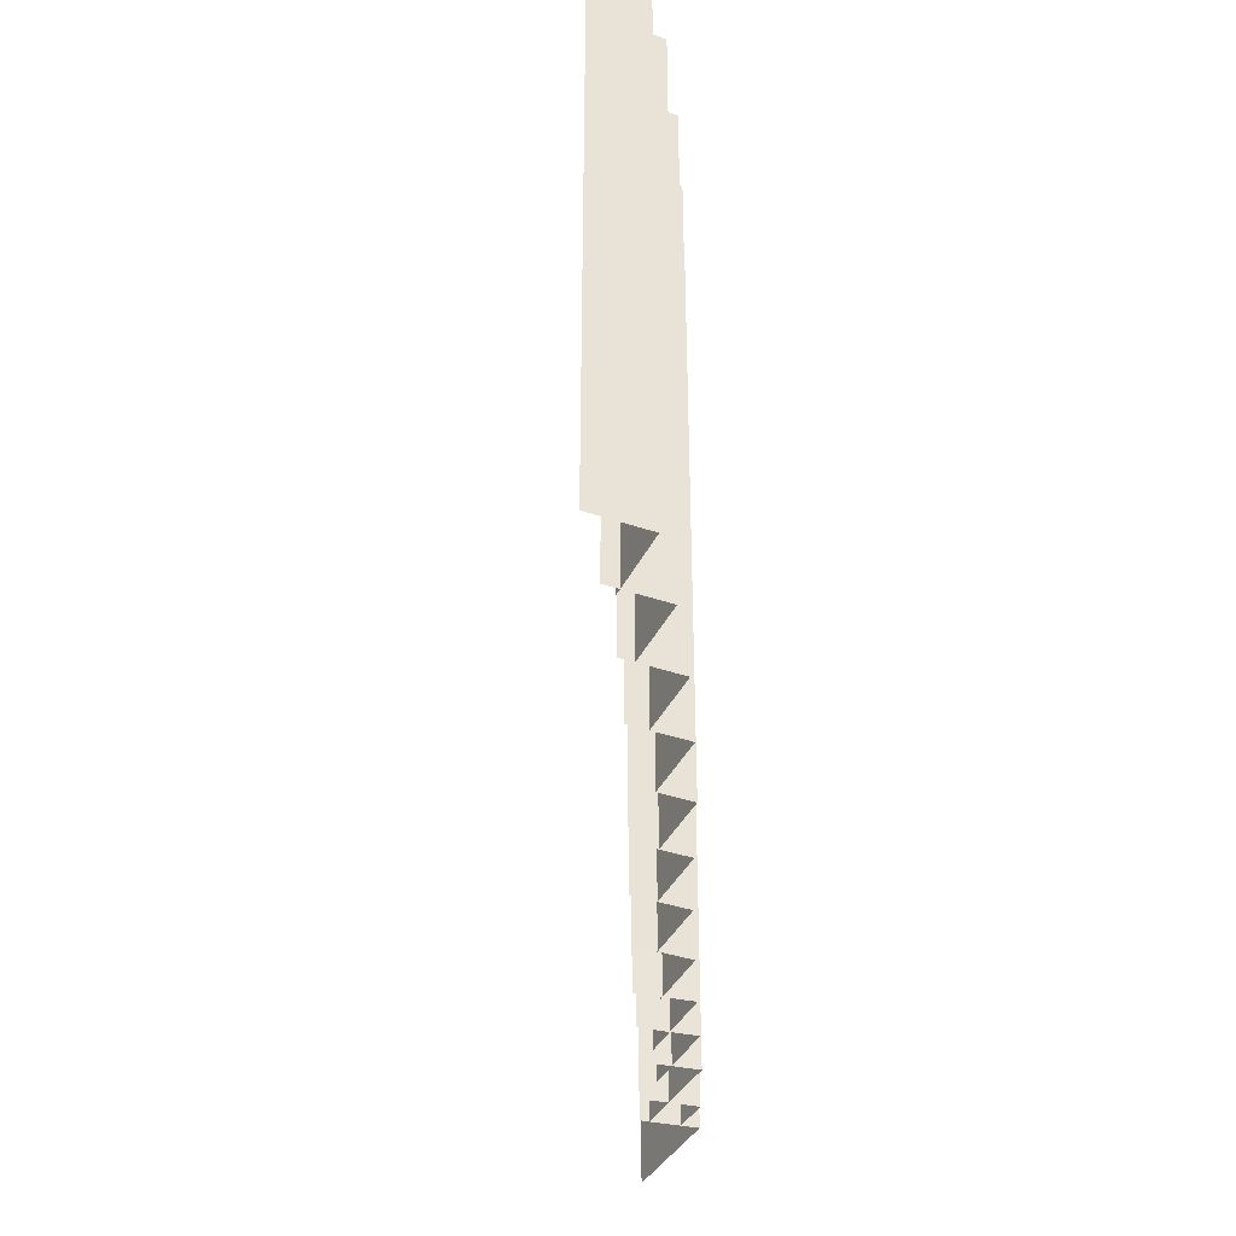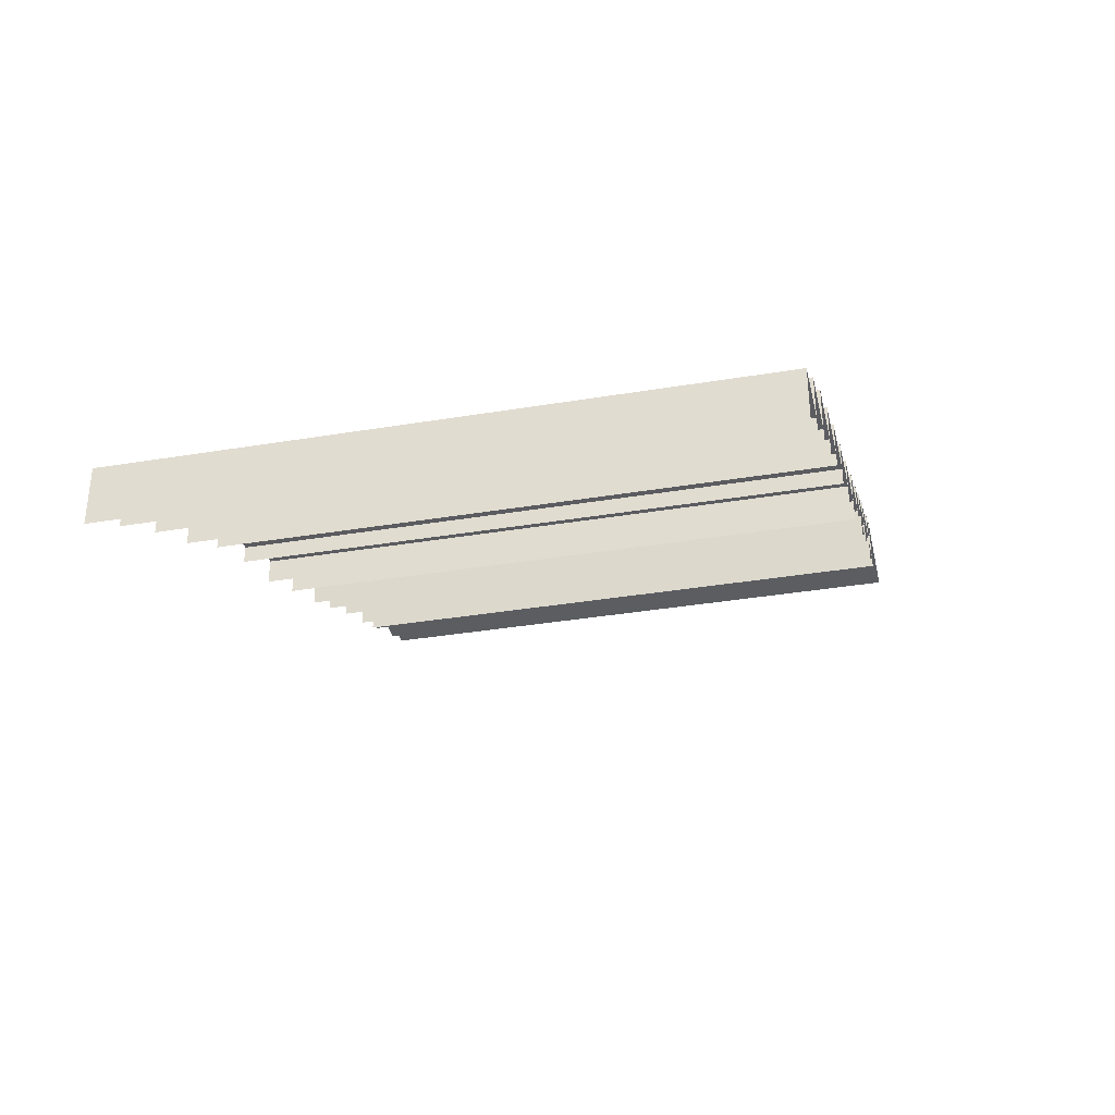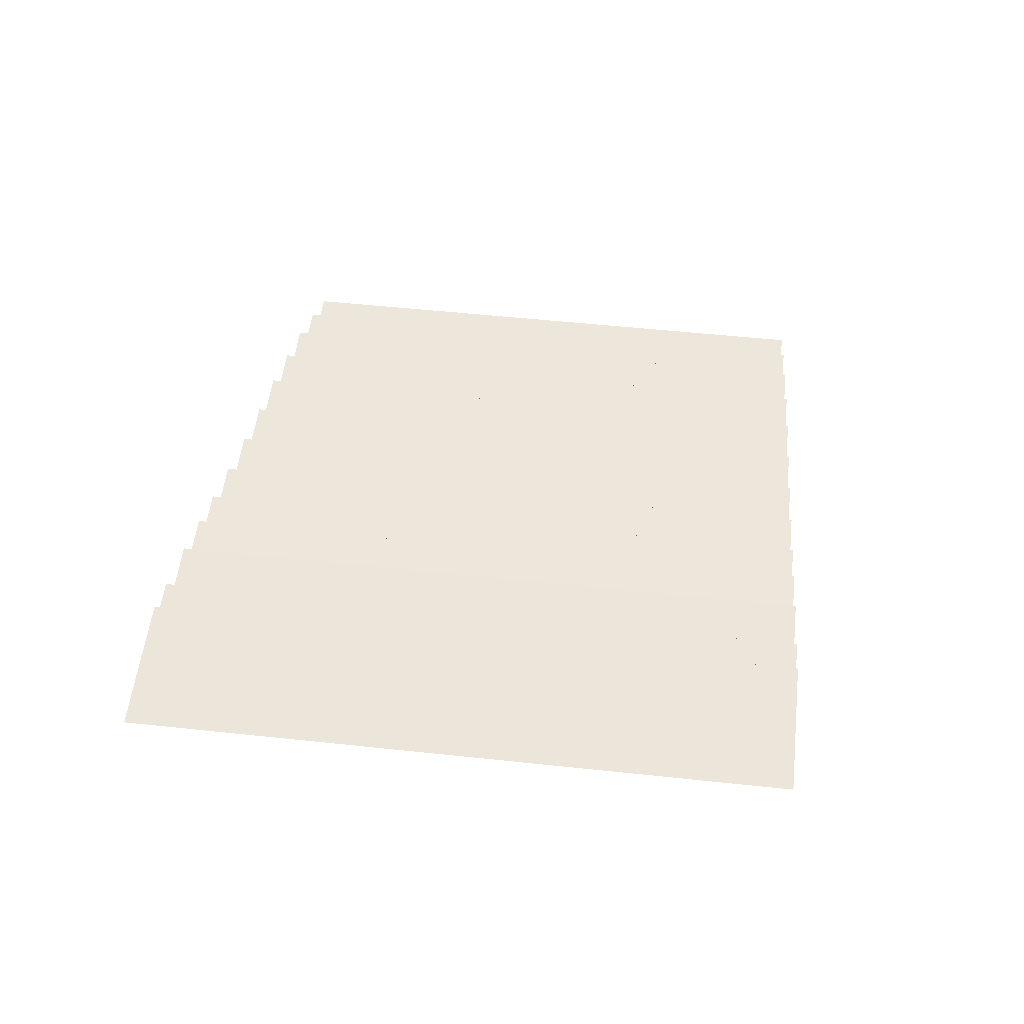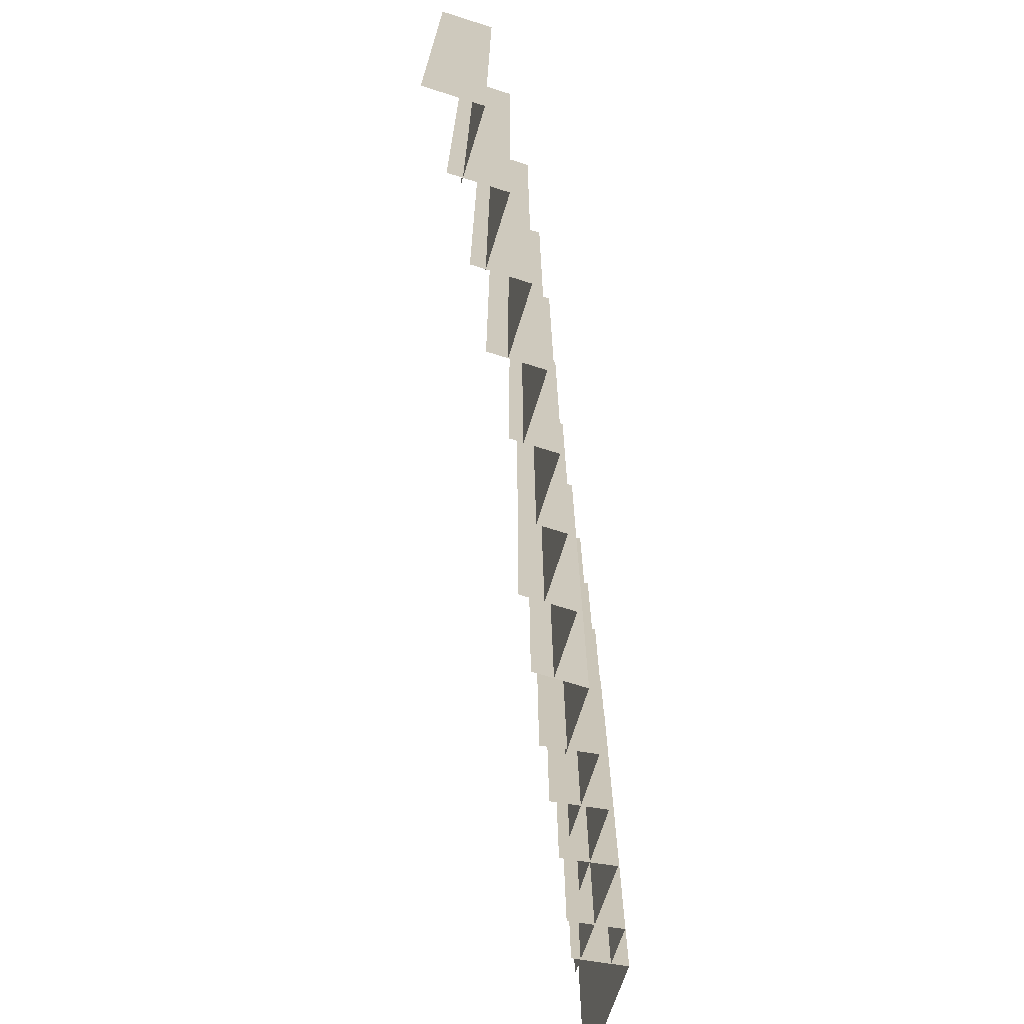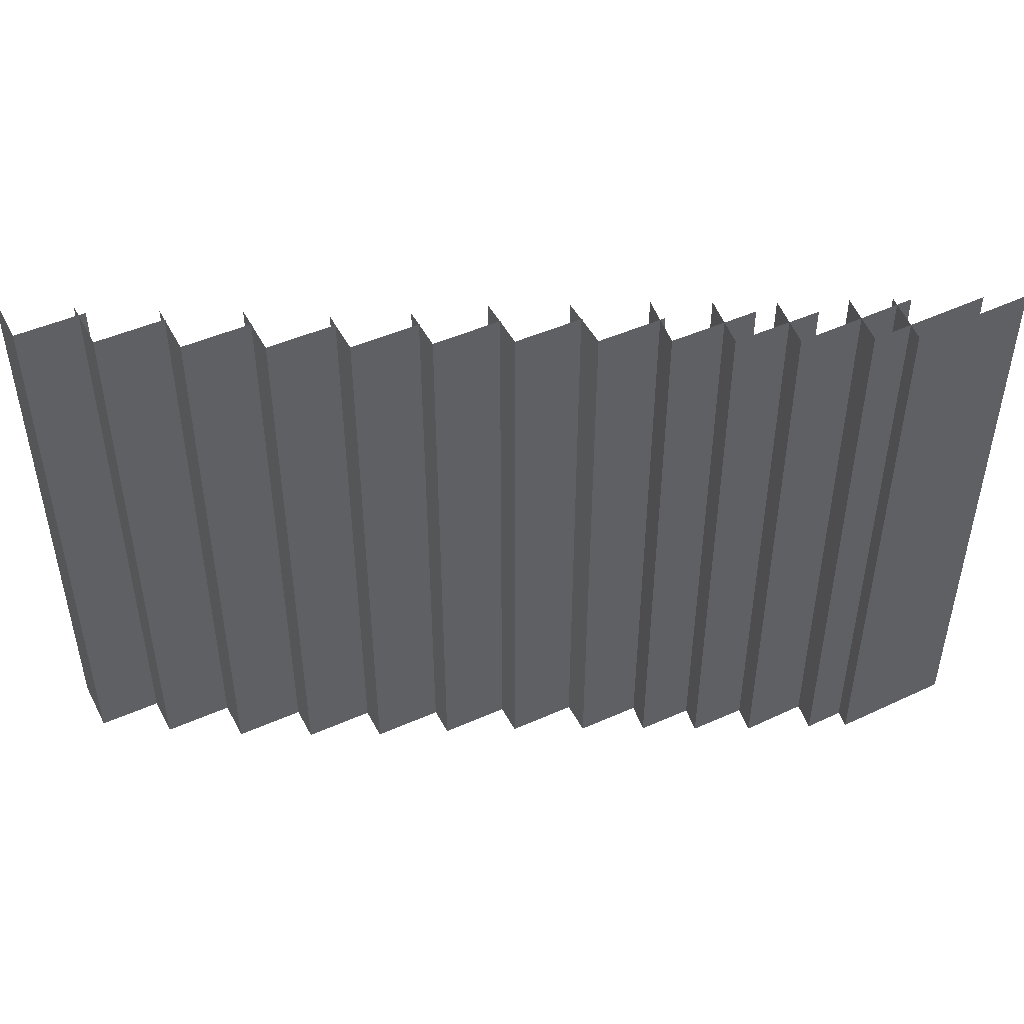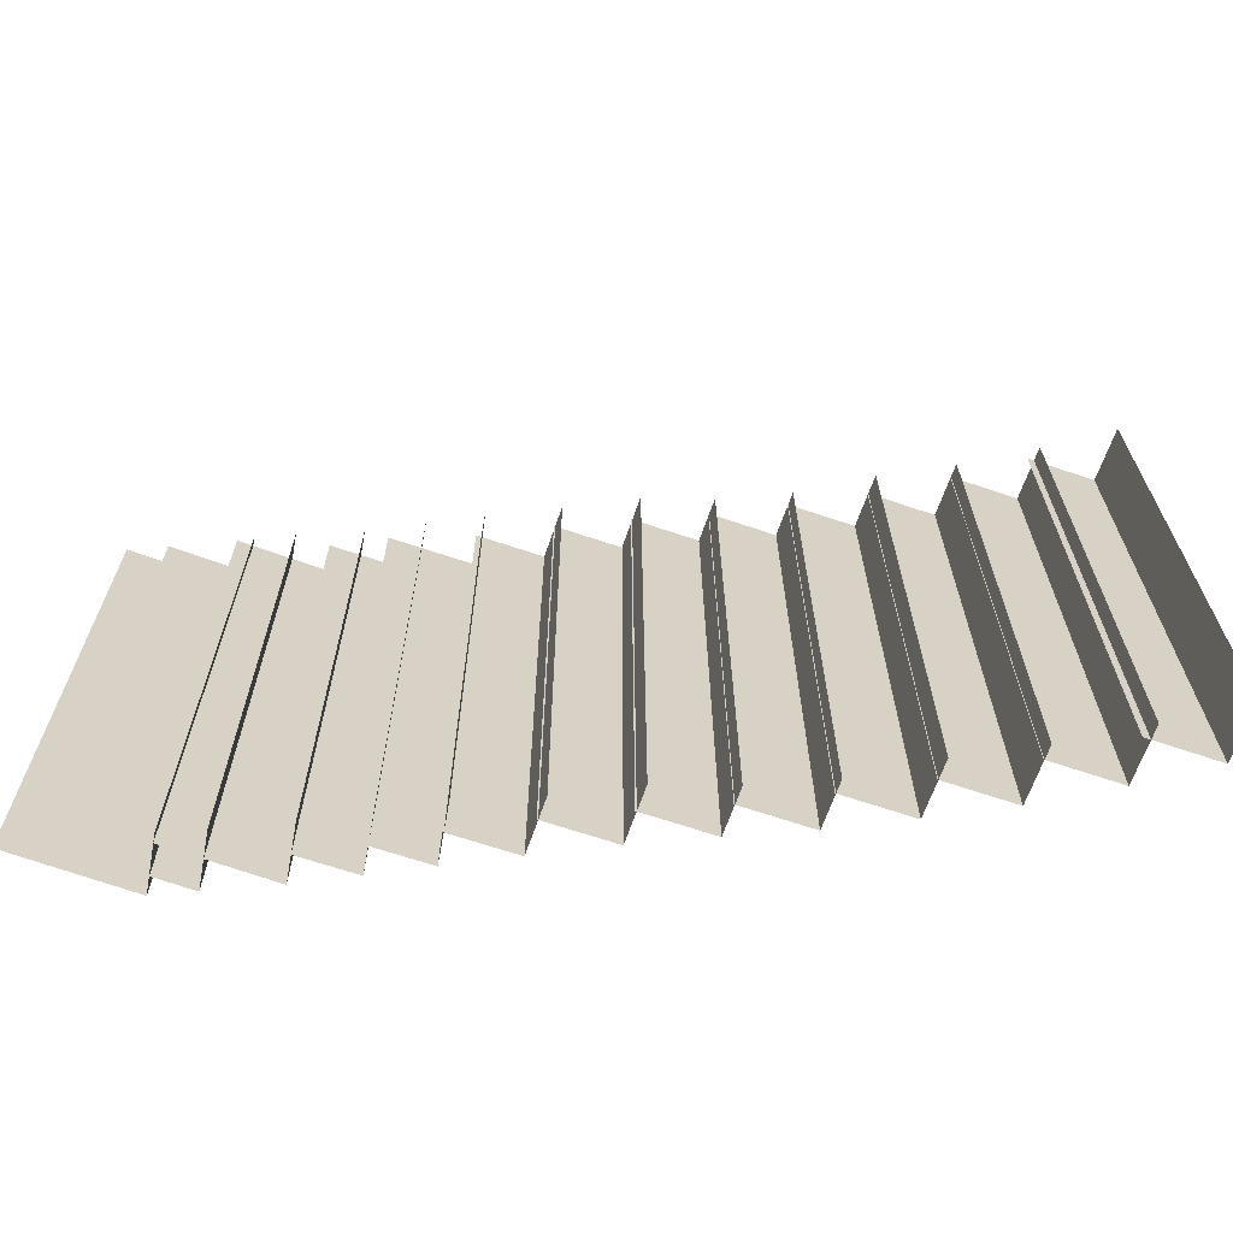
<metadata>
{"format":"obj","ext":"obj","renderer":"f3d","projection":"perspective","resolution":1024,"background":"white","views":[{"elev":-38.3,"azim":66.4,"up":"+Z"},{"elev":-34.8,"azim":102.6,"up":"+Y"},{"elev":52.6,"azim":-83.4,"up":"+Y"},{"elev":-70.8,"azim":72.5,"up":"+Z"},{"elev":47.2,"azim":153.3,"up":"+Z"},{"elev":-65.6,"azim":-18.9,"up":"+Z"}]}
</metadata>
<code>
g Box21358
v -13.9 8.032 20.98
v -7.484 8.032 20.98
v -13.9 8.032 -20.98
v -7.484 8.032 -20.98
v -7.484 8.032 20.98
v -8.081 4.032 20.98
v -7.484 8.032 -20.98
v -8.081 4.032 -20.98
v -8.177 5.889 20.98
v -3.177 5.889 20.98
v -8.177 5.889 -20.98
v -3.177 5.889 -20.98
v -3.177 5.889 20.98
v -3.177 1.889 20.98
v -3.177 5.889 -20.98
v -3.177 1.889 -20.98
v -3.272 3.478 20.98
v 1.728 3.478 20.98
v -3.272 3.478 -20.98
v 1.728 3.478 -20.98
v 1.728 3.478 20.98
v 1.728 -0.5215 20.98
v 1.728 3.478 -20.98
v 1.728 -0.5215 -20.98
v 1.632 1.252 20.98
v 6.632 1.252 20.98
v 1.632 1.252 -20.98
v 6.632 1.252 -20.98
v 6.632 1.252 20.98
v 6.632 -2.093 20.98
v 6.632 1.252 -20.98
v 6.632 -2.093 -20.98
v 6.575 -0.8729 20.98
v 11.57 -0.8729 20.98
v 6.575 -0.8729 -20.98
v 11.57 -0.8729 -20.98
v 11.57 -0.8729 20.98
v 11.57 -4.237 20.98
v 11.57 -0.8729 -20.98
v 11.57 -4.237 -20.98
v 11.52 -3.296 20.98
v 16.52 -3.296 20.98
v 11.52 -3.296 -20.98
v 16.52 -3.296 -20.98
v 16.52 -3.296 20.98
v 16.52 -7.296 20.98
v 16.52 -3.296 -20.98
v 16.52 -7.296 -20.98
v 16.46 -5.865 20.98
v 21.46 -5.865 20.98
v 16.46 -5.865 -20.98
v 21.46 -5.865 -20.98
v 21.46 -5.865 20.98
v 21.46 -9.865 20.98
v 21.46 -5.865 -20.98
v 21.46 -9.865 -20.98
v 21.4 -8.852 20.98
v 26.4 -8.852 20.98
v 21.4 -8.852 -20.98
v 26.4 -8.852 -20.98
v 26.4 -8.852 20.98
v 26.4 -12.85 20.98
v 26.4 -8.852 -20.98
v 26.4 -12.85 -20.98
v 25.9 -11.82 20.98
v 30.9 -11.82 20.98
v 25.9 -11.82 -20.98
v 30.9 -11.82 -20.98
v 30.9 -11.82 20.98
v 30.9 -15.82 20.98
v 30.9 -11.82 -20.98
v 30.9 -15.82 -20.98
v -17.6 9.926 20.98
v -11.19 9.926 20.98
v -17.6 9.926 -20.98
v -11.19 9.926 -20.98
v -11.19 9.926 20.98
v -11.78 5.926 20.98
v -11.19 9.926 -20.98
v -11.78 5.926 -20.98
v -23.79 11.65 20.98
v -15.03 11.85 20.98
v -23.79 11.65 -20.98
v -15.03 11.85 -20.98
v -15.03 11.85 20.98
v -15.62 7.847 20.98
v -15.03 11.85 -20.98
v -15.62 7.847 -20.98
v -28.23 13.62 20.98
v -19.46 13.83 20.98
v -28.23 13.62 -20.98
v -19.46 13.83 -20.98
v -19.46 13.83 20.98
v -20.06 9.826 20.98
v -19.46 13.83 -20.98
v -20.06 9.826 -20.98
v -30.9 14.82 20.98
v -22.14 15.02 20.98
v -30.9 14.82 -20.98
v -22.14 15.02 -20.98
v -22.14 15.02 20.98
v -22.73 11.02 20.98
v -22.14 15.02 -20.98
v -22.73 11.02 -20.98
f 3 1 2
f 2 4 3
f 7 5 6
f 6 8 7
f 11 9 10
f 10 12 11
f 15 13 14
f 14 16 15
f 19 17 18
f 18 20 19
f 23 21 22
f 22 24 23
f 27 25 26
f 26 28 27
f 31 29 30
f 30 32 31
f 35 33 34
f 34 36 35
f 39 37 38
f 38 40 39
f 43 41 42
f 42 44 43
f 47 45 46
f 46 48 47
f 51 49 50
f 50 52 51
f 55 53 54
f 54 56 55
f 59 57 58
f 58 60 59
f 63 61 62
f 62 64 63
f 67 65 66
f 66 68 67
f 71 69 70
f 70 72 71
f 75 73 74
f 74 76 75
f 79 77 78
f 78 80 79
f 83 81 82
f 82 84 83
f 87 85 86
f 86 88 87
f 91 89 90
f 90 92 91
f 95 93 94
f 94 96 95
f 99 97 98
f 98 100 99
f 103 101 102
f 102 104 103

</code>
